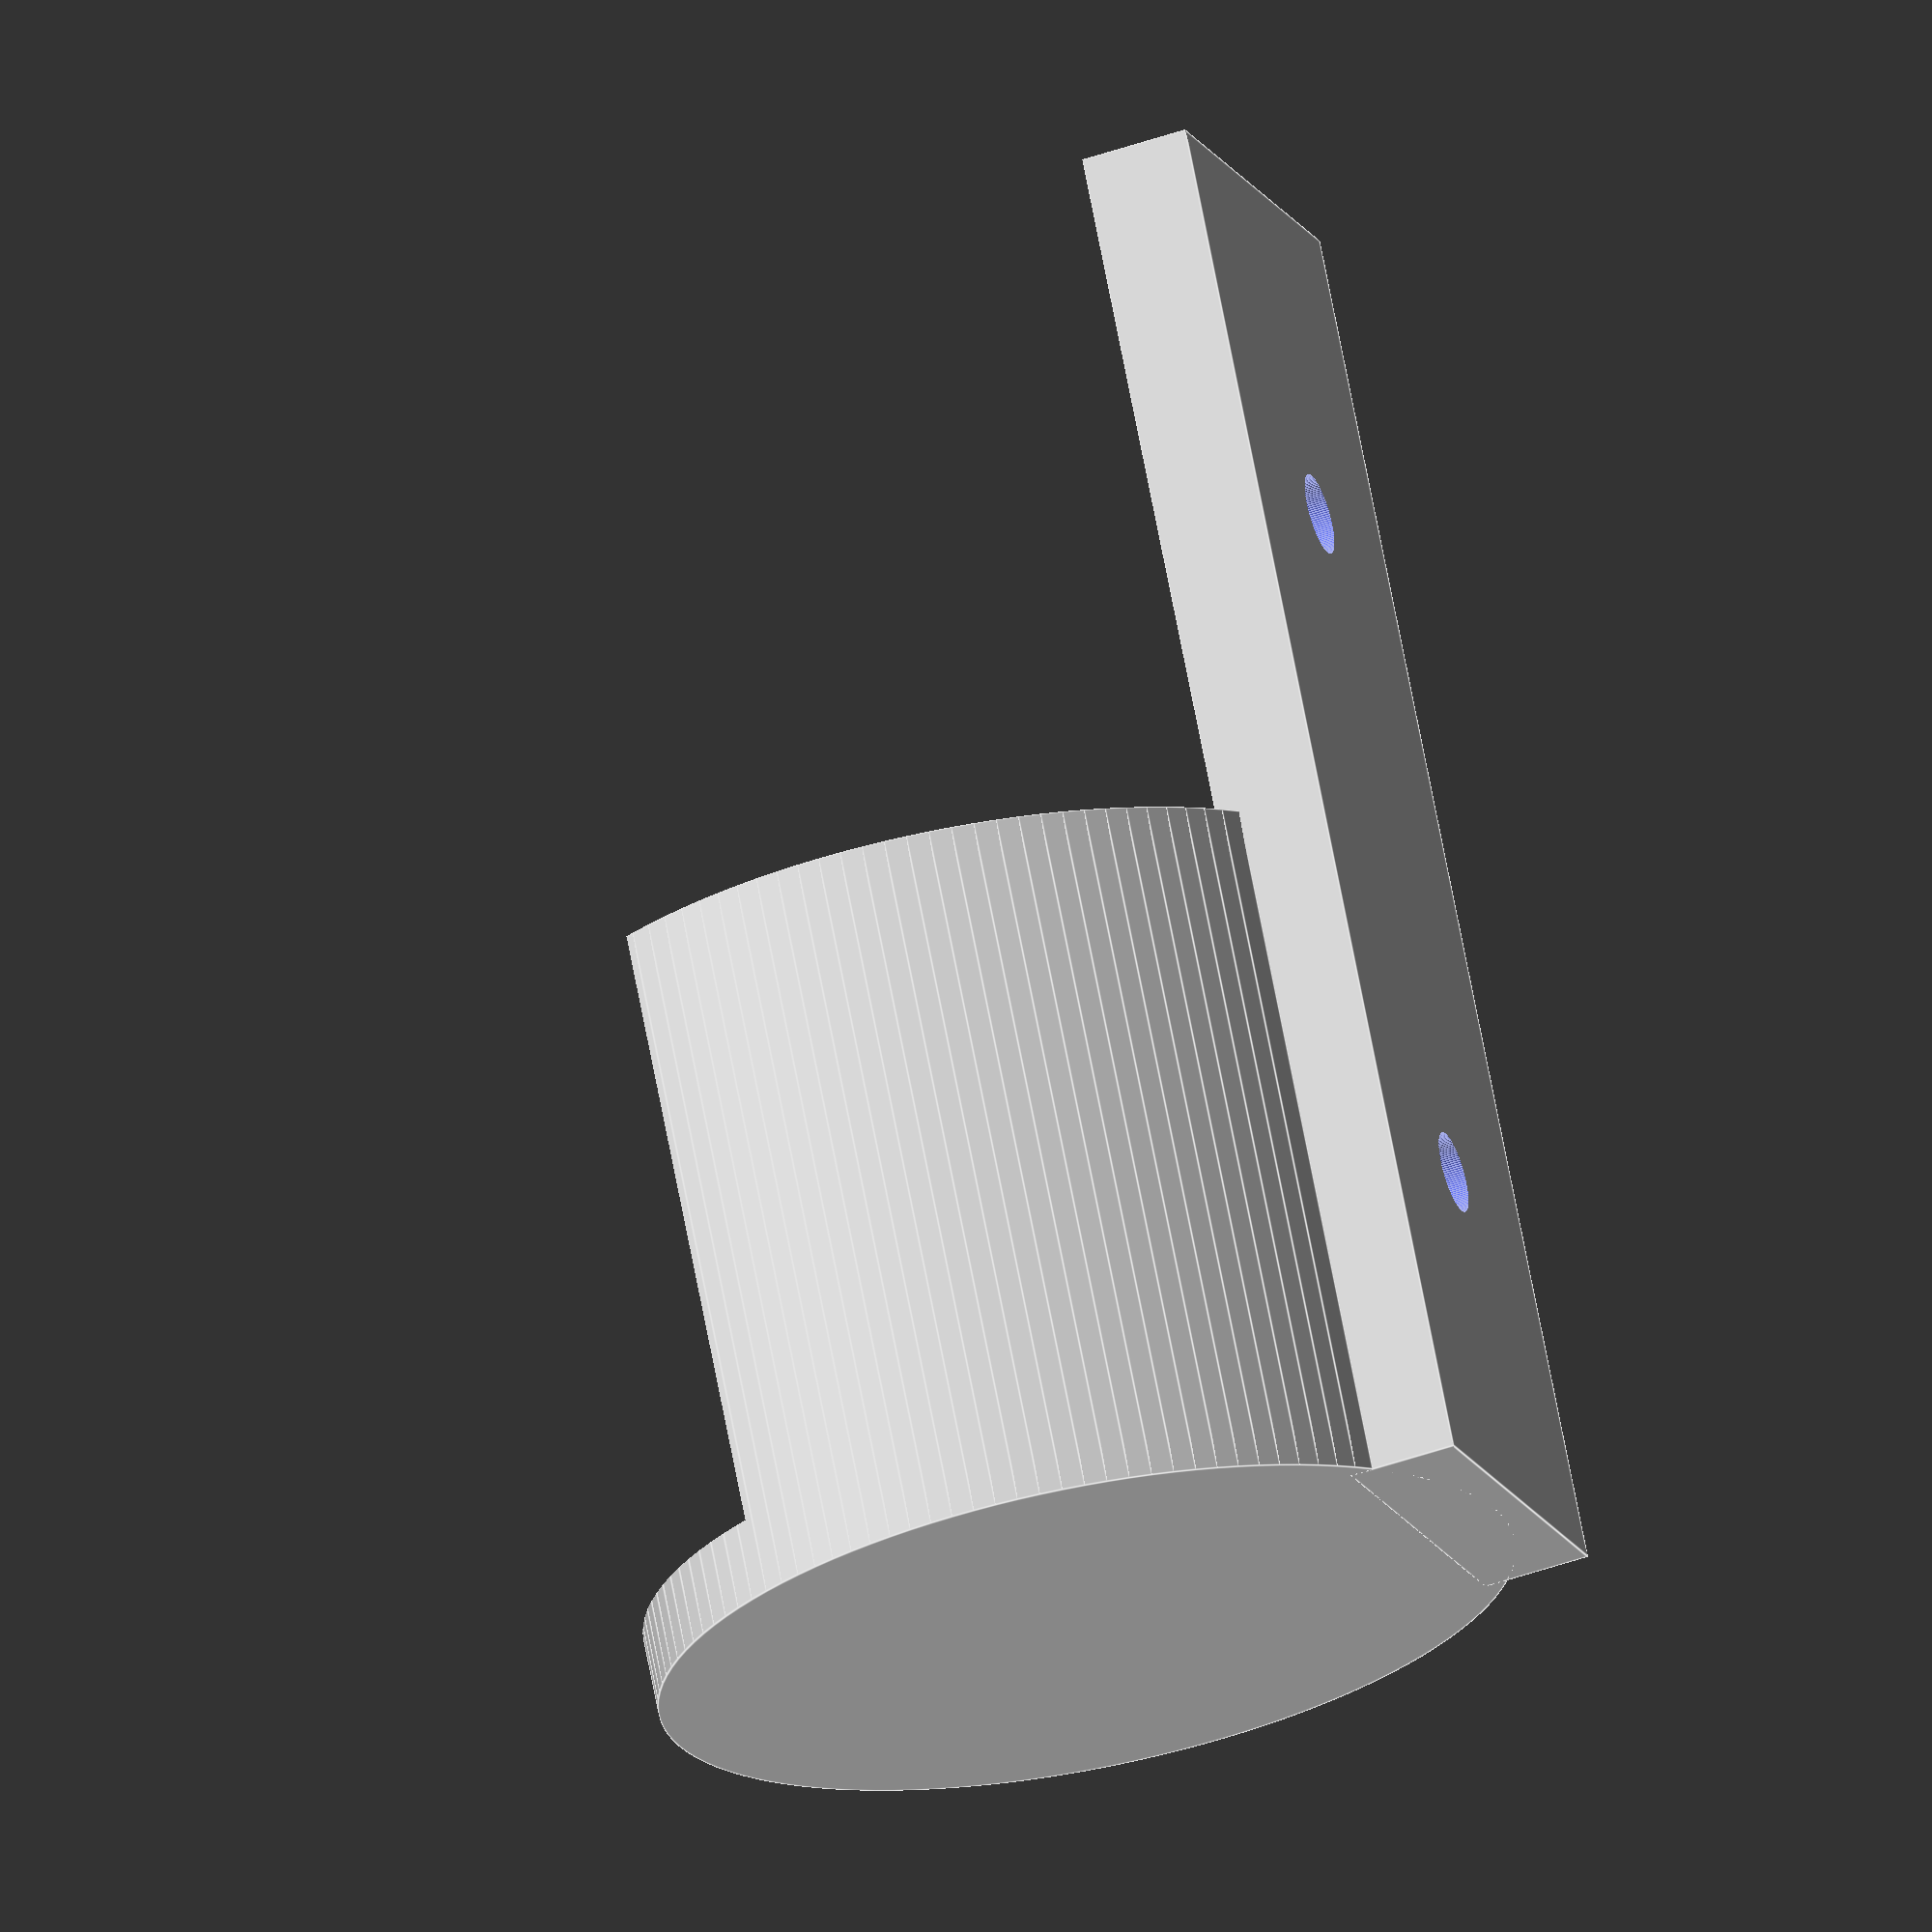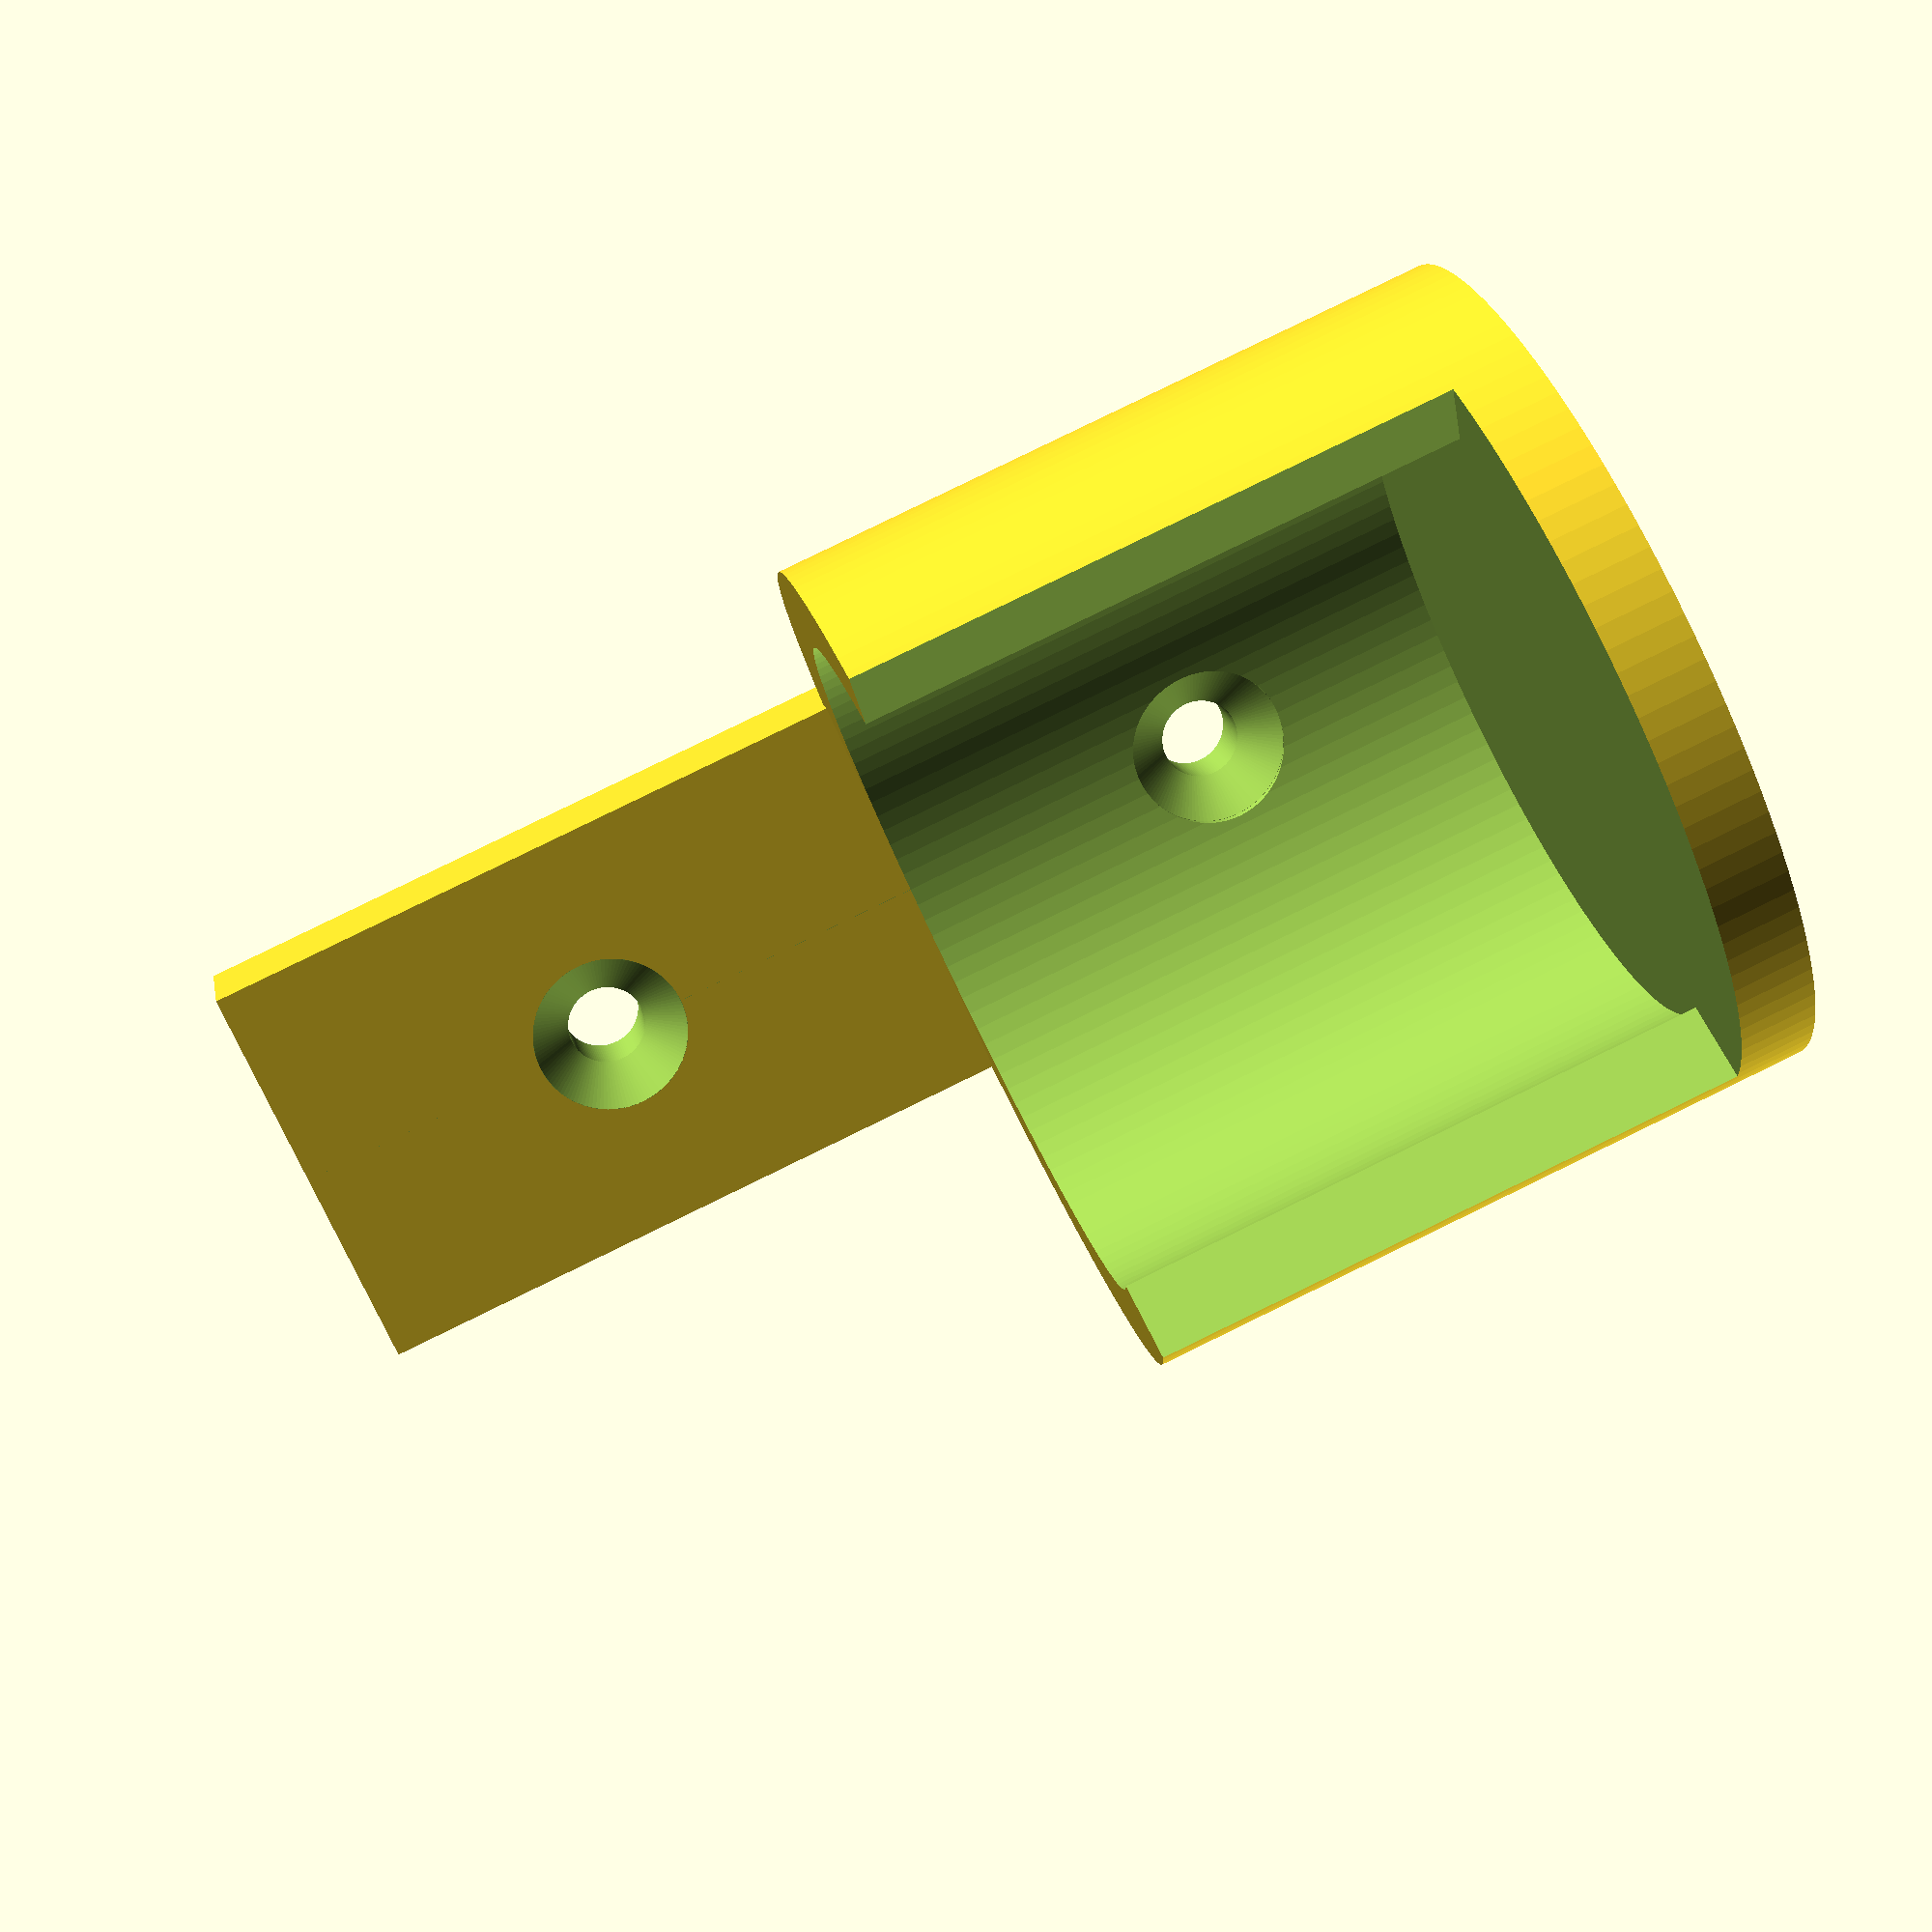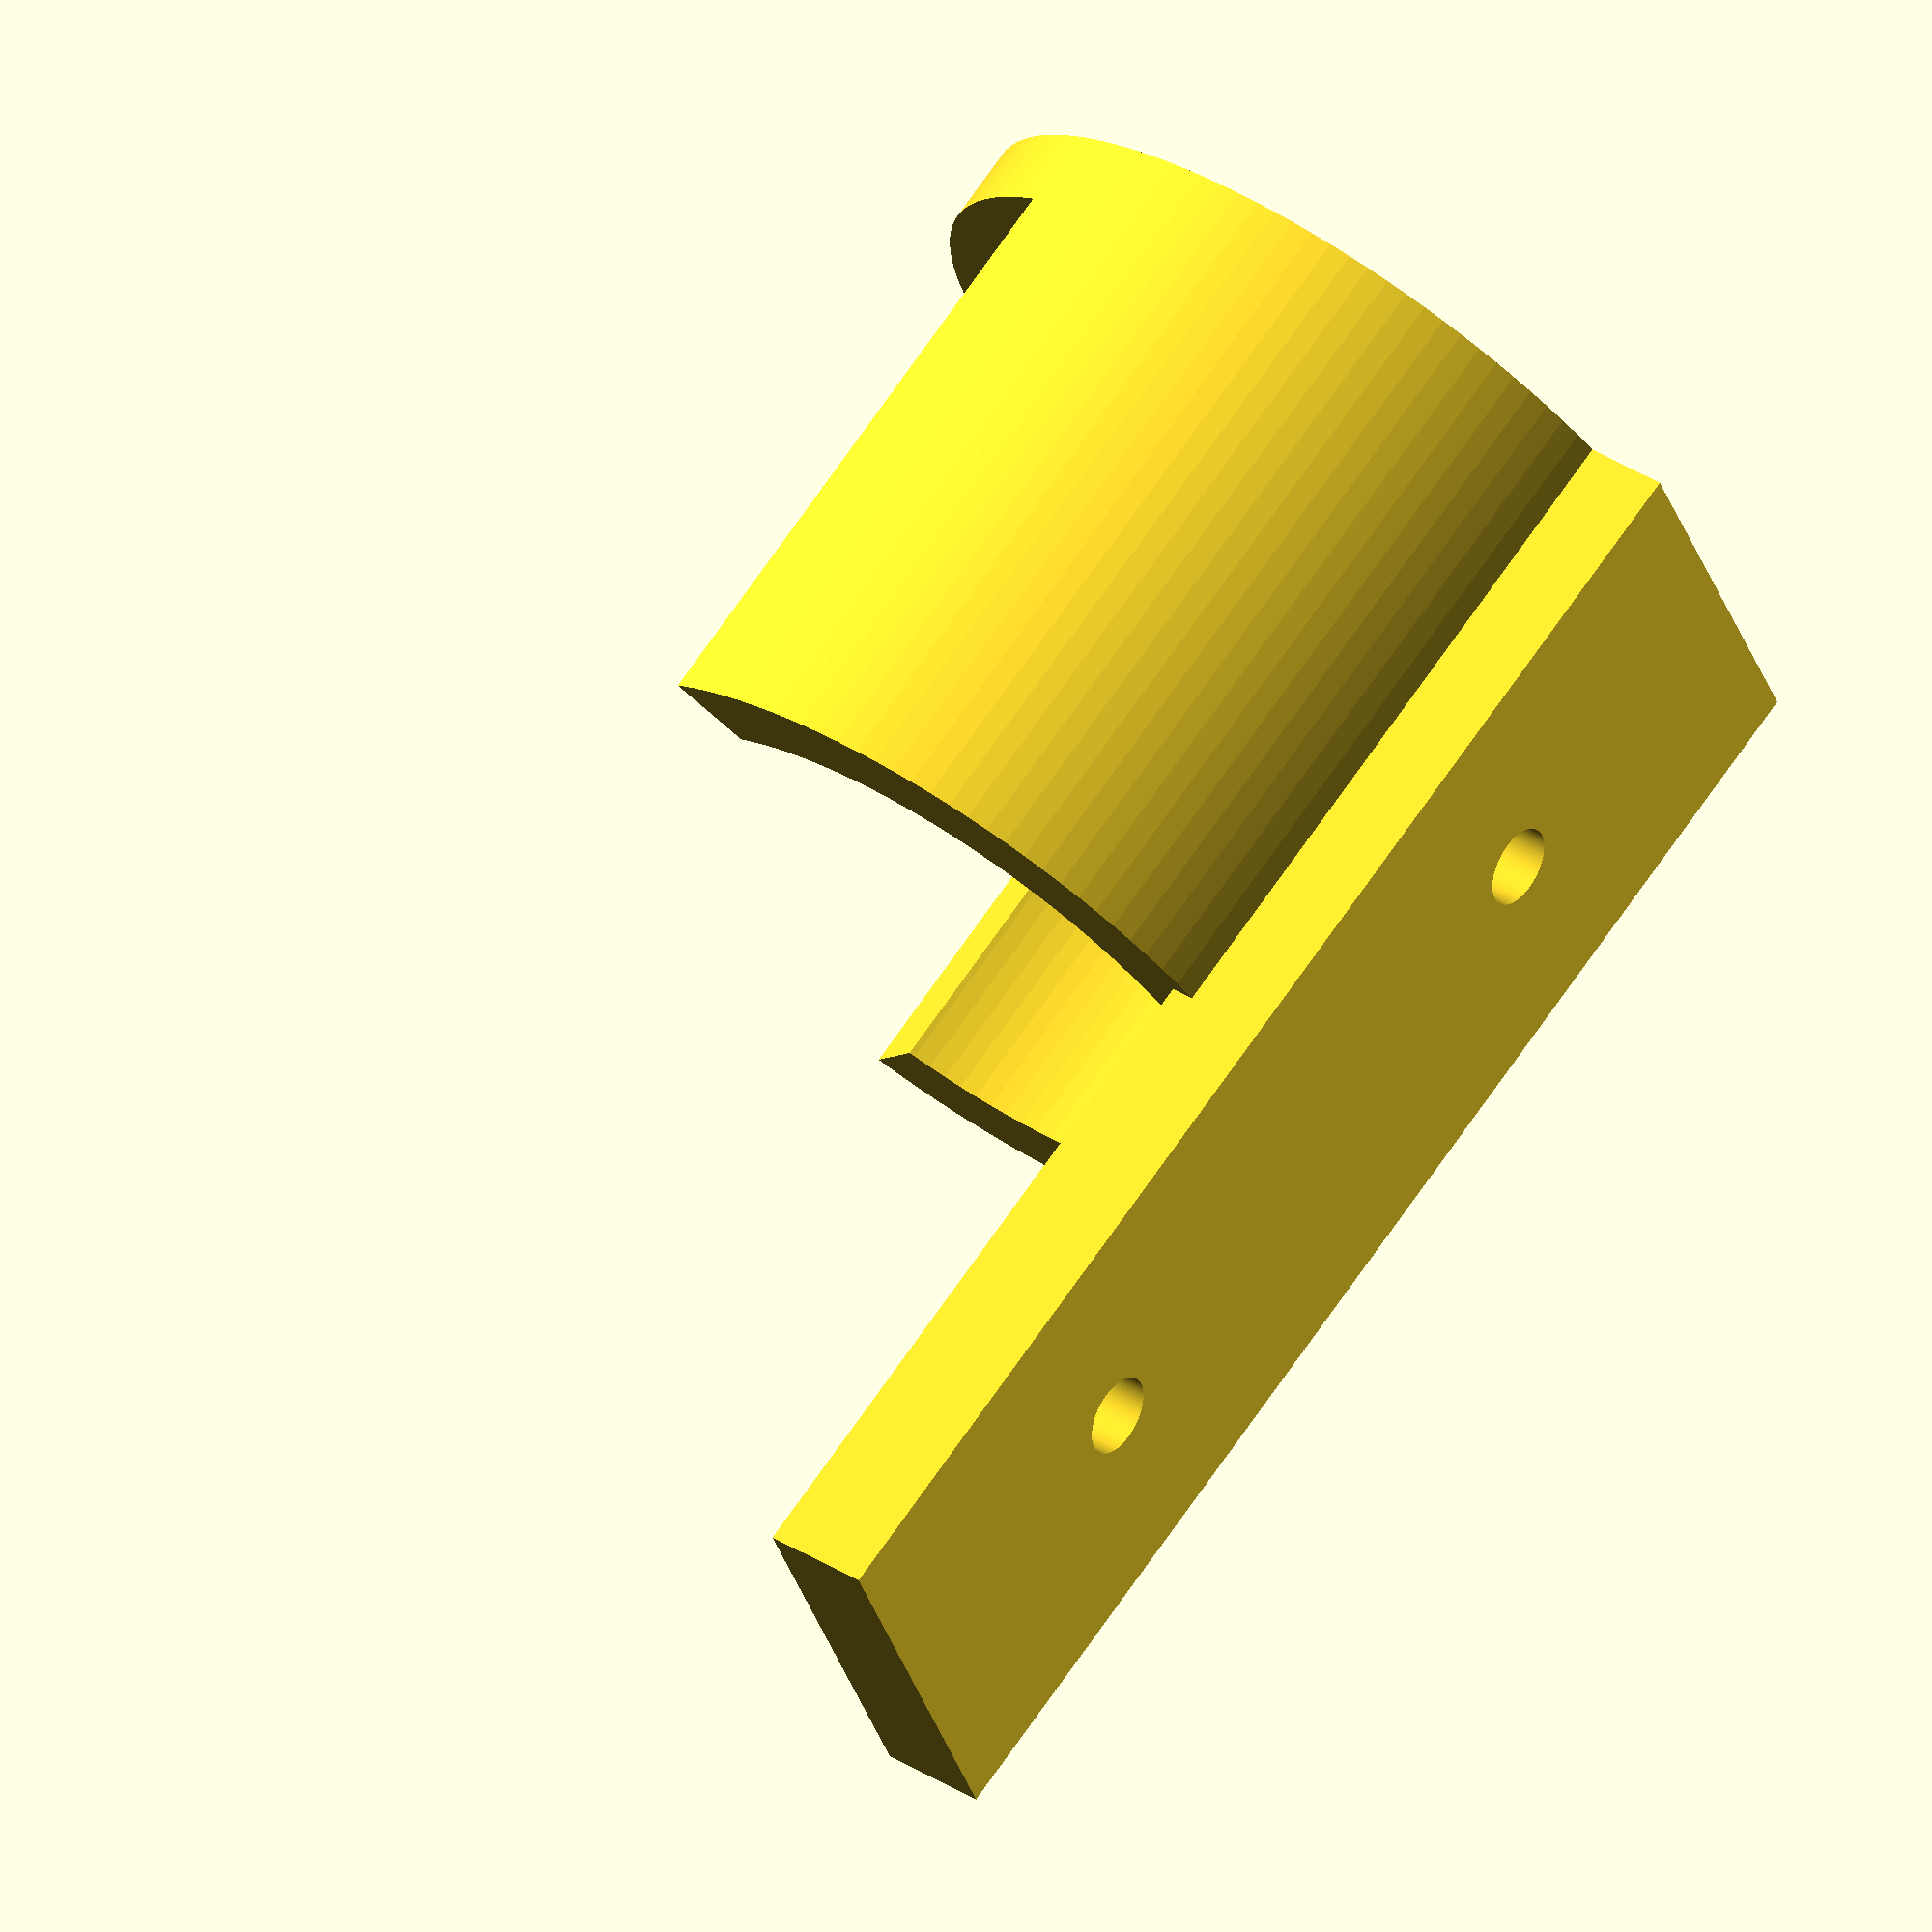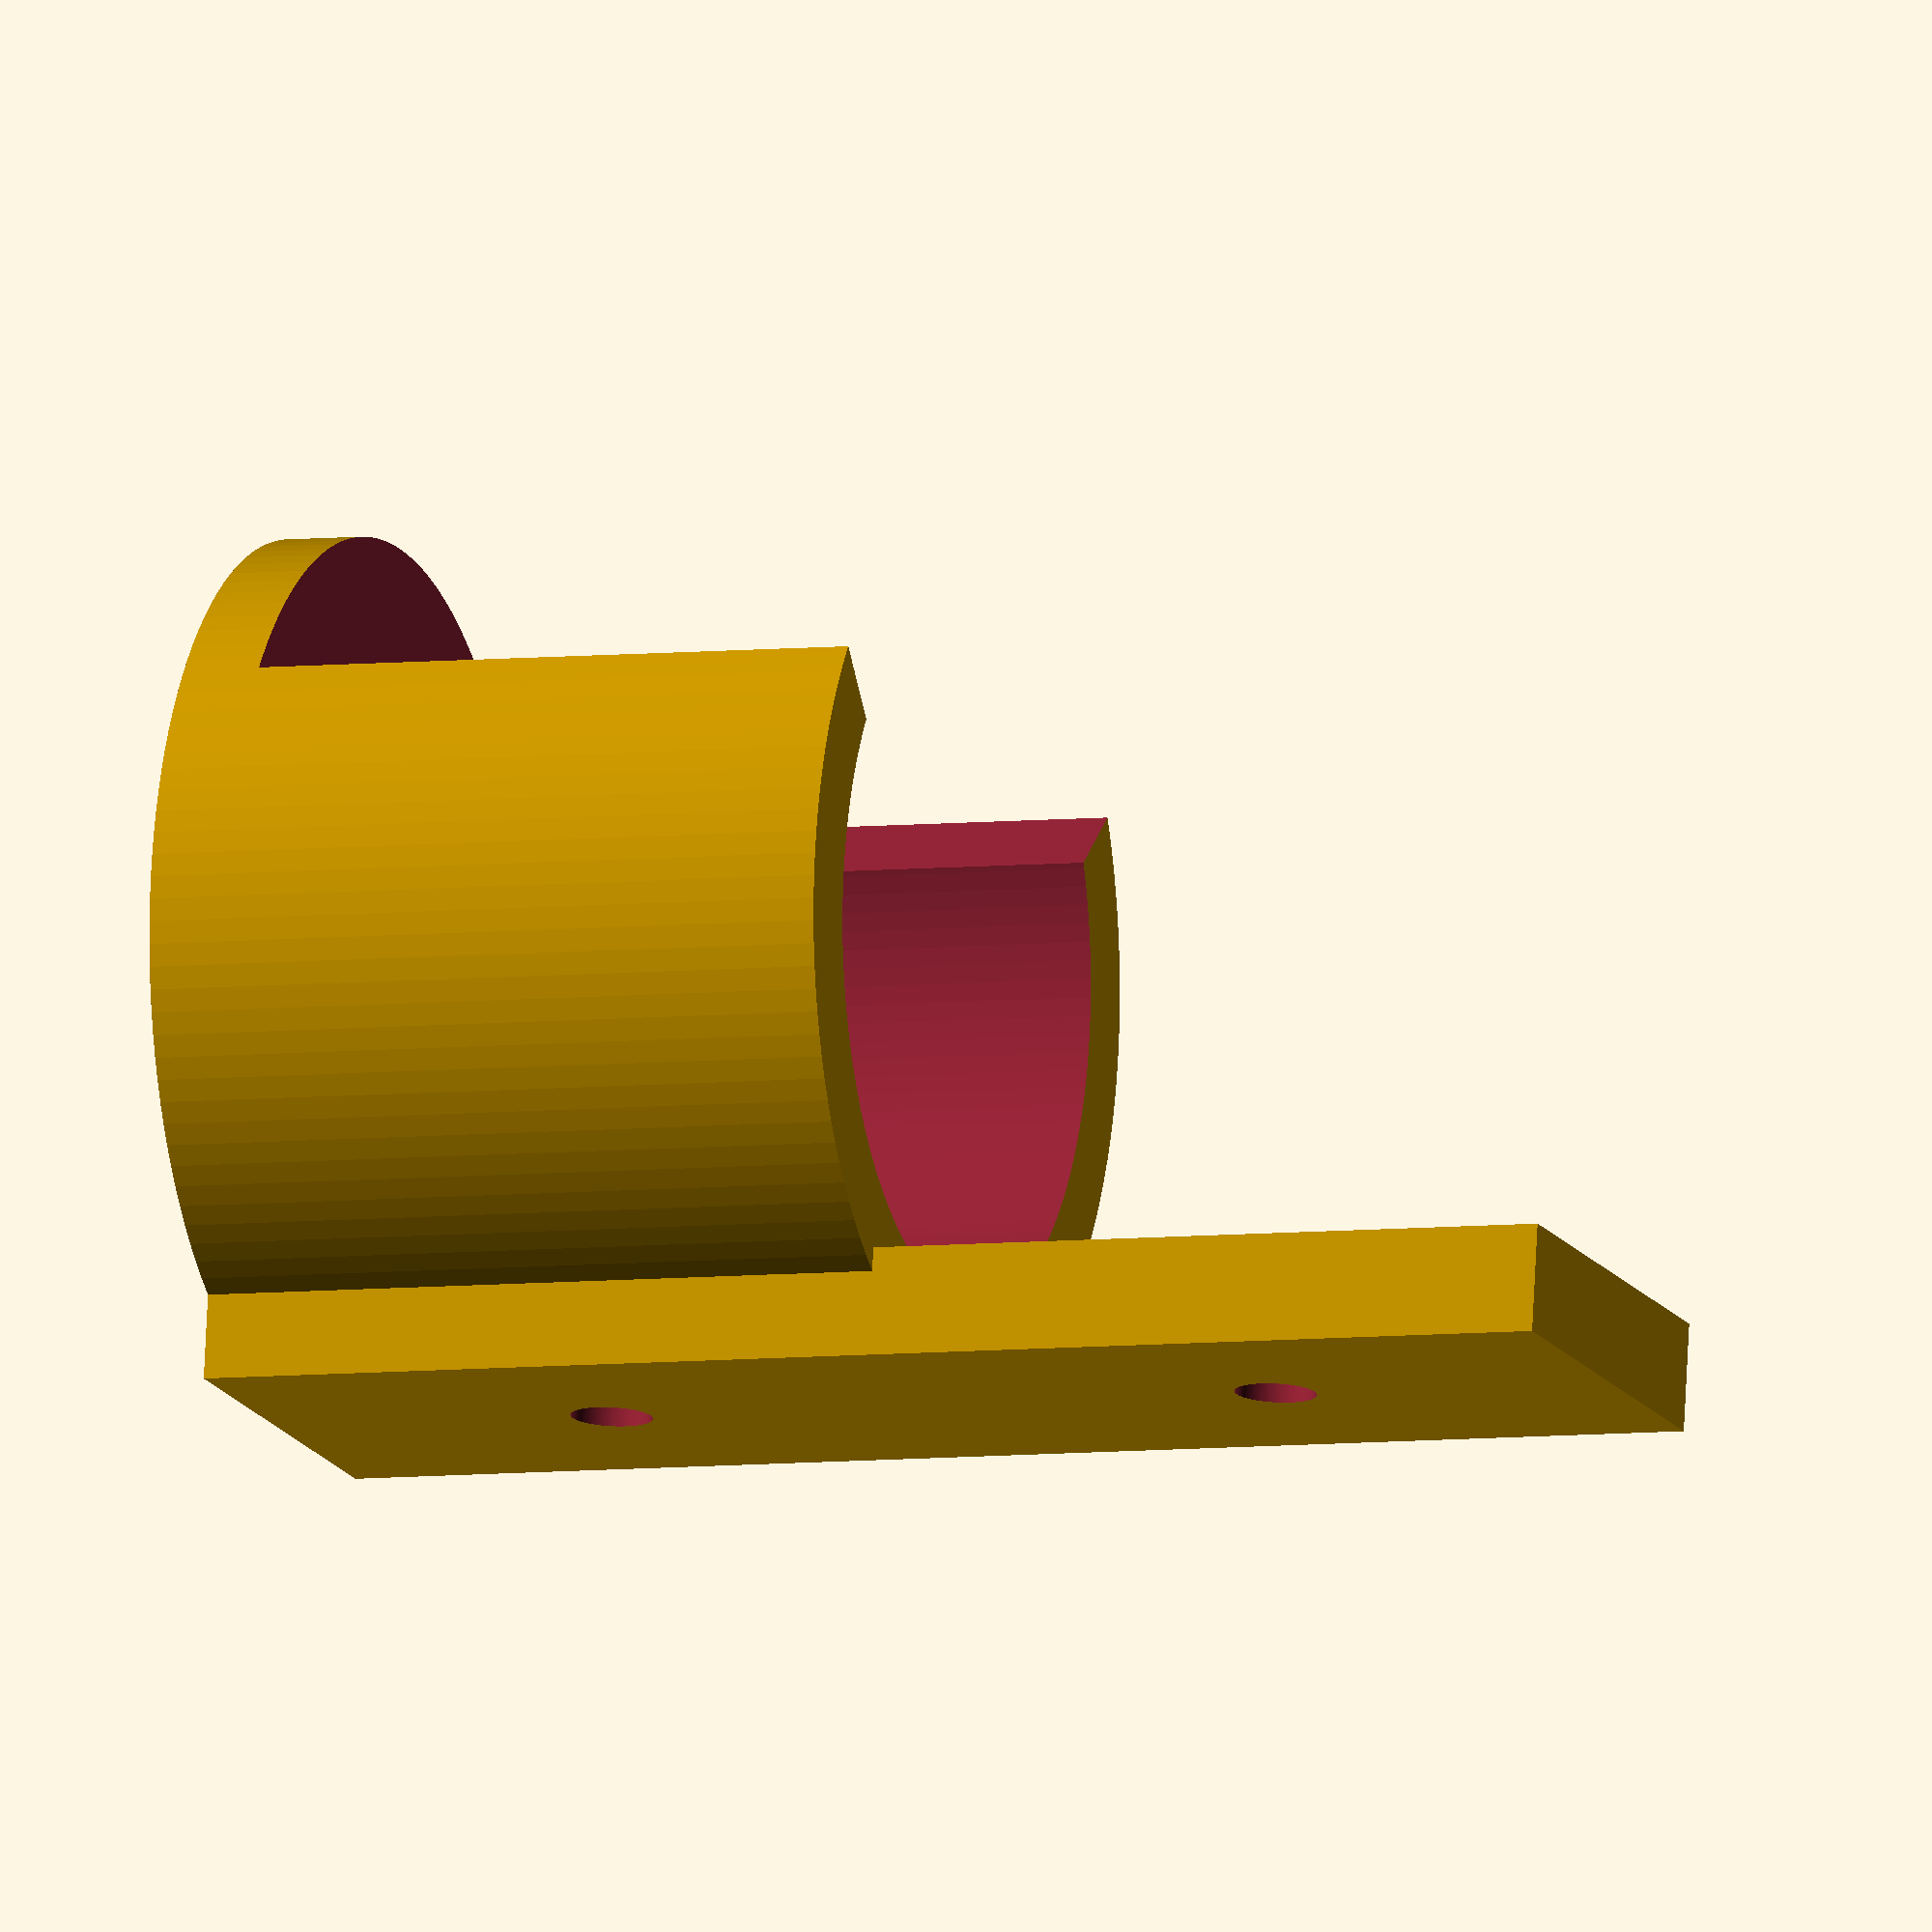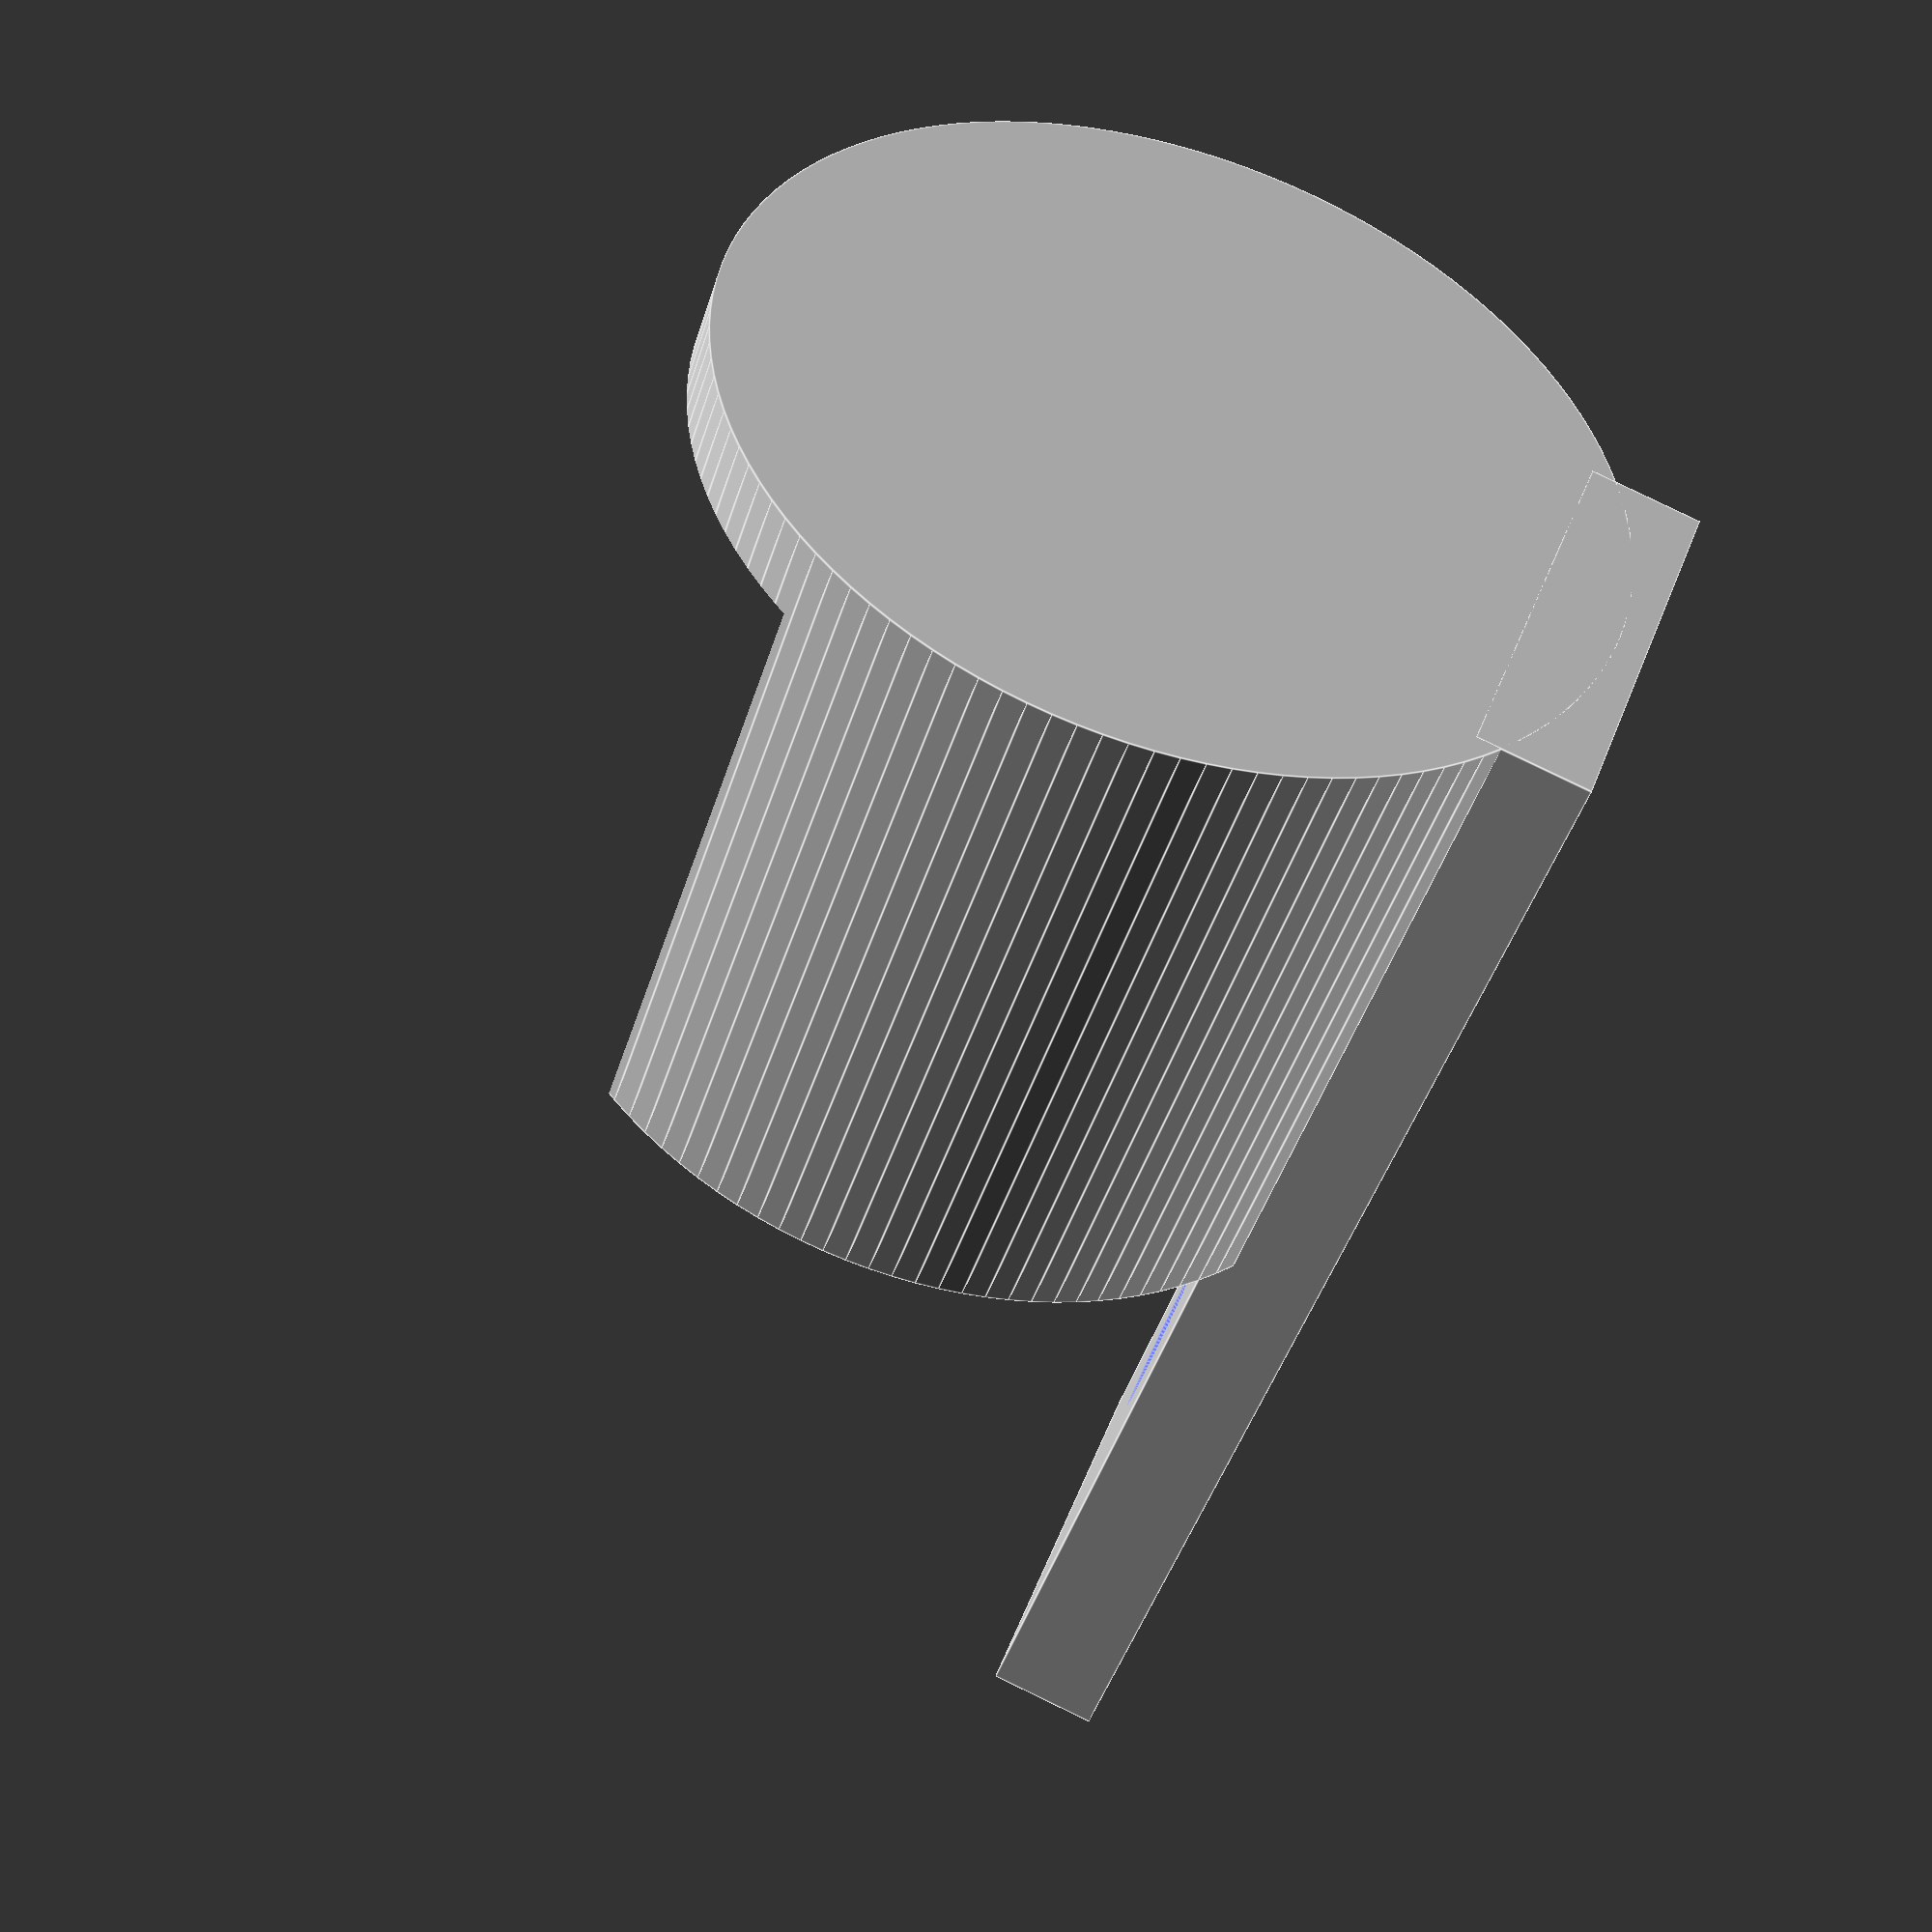
<openscad>
/*
 *      Customazable tool clamp.
 *	
 * Copyright (C) 2013 Mikhail Basov <RepRap[at]Basov[dot]net>
 *
 * This program is free software; you can redistribute it and/or modify
 * it under the terms of the GNU General Public License as published by
 * the Free Software Foundation; either version 3 of the License,
 * LGPL version 2.1, or (at your option) any later version of the GPL.
 *
 * This program is distributed in the hope that it will be useful,
 * but WITHOUT ANY WARRANTY; without even the implied warranty of
 * MERCHANTABILITY or FITNESS FOR A PARTICULAR PURPOSE. See the
 * GNU General Public License for more details.
 *
 * You should have received a copy of the GNU General Public License
 * along with this program; if not, write to the Free Software
 * Foundation, Inc., 59 Temple Place, Suite 330, Boston, MA 02111-1307 USA
 *
 *		2013. License, GPL v2 or later
 */

Tool_diameter=25.7;

Wall_thickness=3;

//( example:  top and simple = 0, bottom = Wall_thikness )
Horizontall_wall_thickness=3;

//( recommended:  Wall_thikness + 1 )
Mount_thickness=4;

//( recommended: Tools_diameter - 2*1.5 )
Clamp_gap_wide=22.7;

//( example: top = Tools_diameter * 2, bottom = Tools_diameter * 2, simple =  Tools_diameter)
Stand_hight=51.4;
//( use 3 for M3 screw or 3mm screw-nail)
Mount_hole_metric=3;

// preview[view:south west, tilt:top diagonal]

/* [Hidden] */
// End of Customizer header

$fn=120;

DO=Tool_diameter;		// Tool out diameter
WT=Wall_thickness;		// Wall thikness
MT=Mount_thickness;		// Mount thikness
HW=Horizontall_wall_thickness;	// Horizintall wall
CHW=Clamp_gap_wide;		// Clamp gap(hole?) wide
SH=Stand_hight;			// Stand hight
MHM=Mount_hole_metric;		// Mount hole metric

module Mx_DIN963(h=20,M=3){
  cylinder(r=M/2,h=h);
  cylinder(r1=M,r2=M/2,h=M/2);
  translate([0,0,-2*M+0.01])
  cylinder(r=M,h=2*M);
}

module clamp(do,wt,mt,hw,sh,chw,mhm){
  //  
  // do - internal whole diameter
  // wt - wall thikness
  // mt - mount thikness
  // hw - horizontall wall
  // sh - stand high
  // chw - clamp hole(gap?) wide
  // mhm - mount hole metric
  //
  so=do+wt*2;
  difference(){
    union(){
      cylinder(r=so/2,h=do);
      translate([-so/4,do/2,0])
        cube([so/2,mt,sh]);
    }
    translate([0,0,hw-0.1])
      cylinder(r=do/2,h=3*do);
    if(chw==do){
      translate([-(chw)/2,-do,hw-0.1])
        cube([chw,do,3*do]);
    } else {
      translate([0,-sqrt(2)*do-(sqrt(pow(do/2,2)-pow(chw/2,2))-chw/2),hw-0.1])
        rotate([0,0,45])
          cube([do,do,3*do]);
    }
    for(hh=[0.5*do, 1.5*do]){
      translate([0,do/2,hh])
        rotate([-90,0,0])
          Mx_DIN963(M=mhm);
    }
  }
}

clamp(do=DO,wt=WT,mt=MT,hw=HW,sh=SH,chw=CHW,mhm=MHM);

</openscad>
<views>
elev=109.1 azim=108.3 roll=10.9 proj=o view=edges
elev=97.1 azim=23.3 roll=116.0 proj=p view=wireframe
elev=110.3 azim=251.0 roll=145.6 proj=o view=solid
elev=5.5 azim=188.1 roll=290.5 proj=o view=solid
elev=224.6 azim=70.2 roll=16.8 proj=p view=edges
</views>
